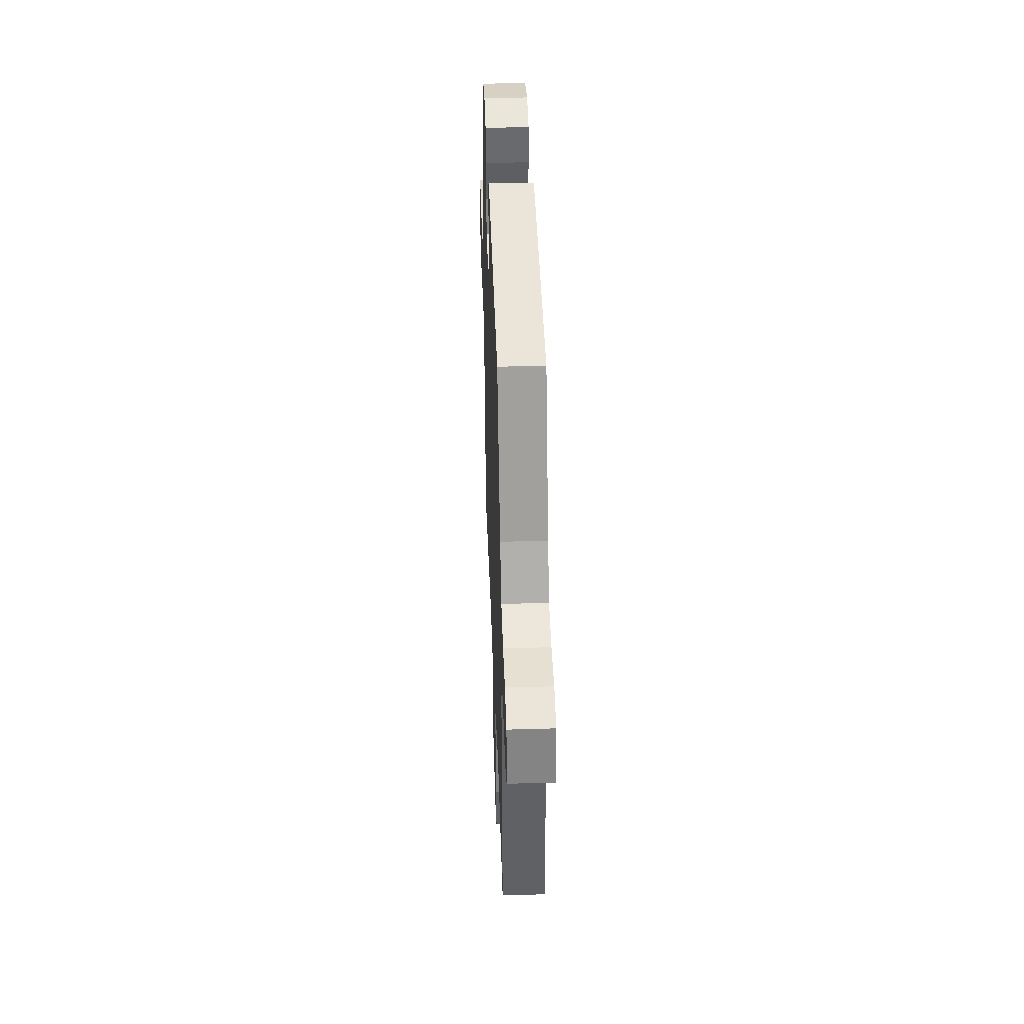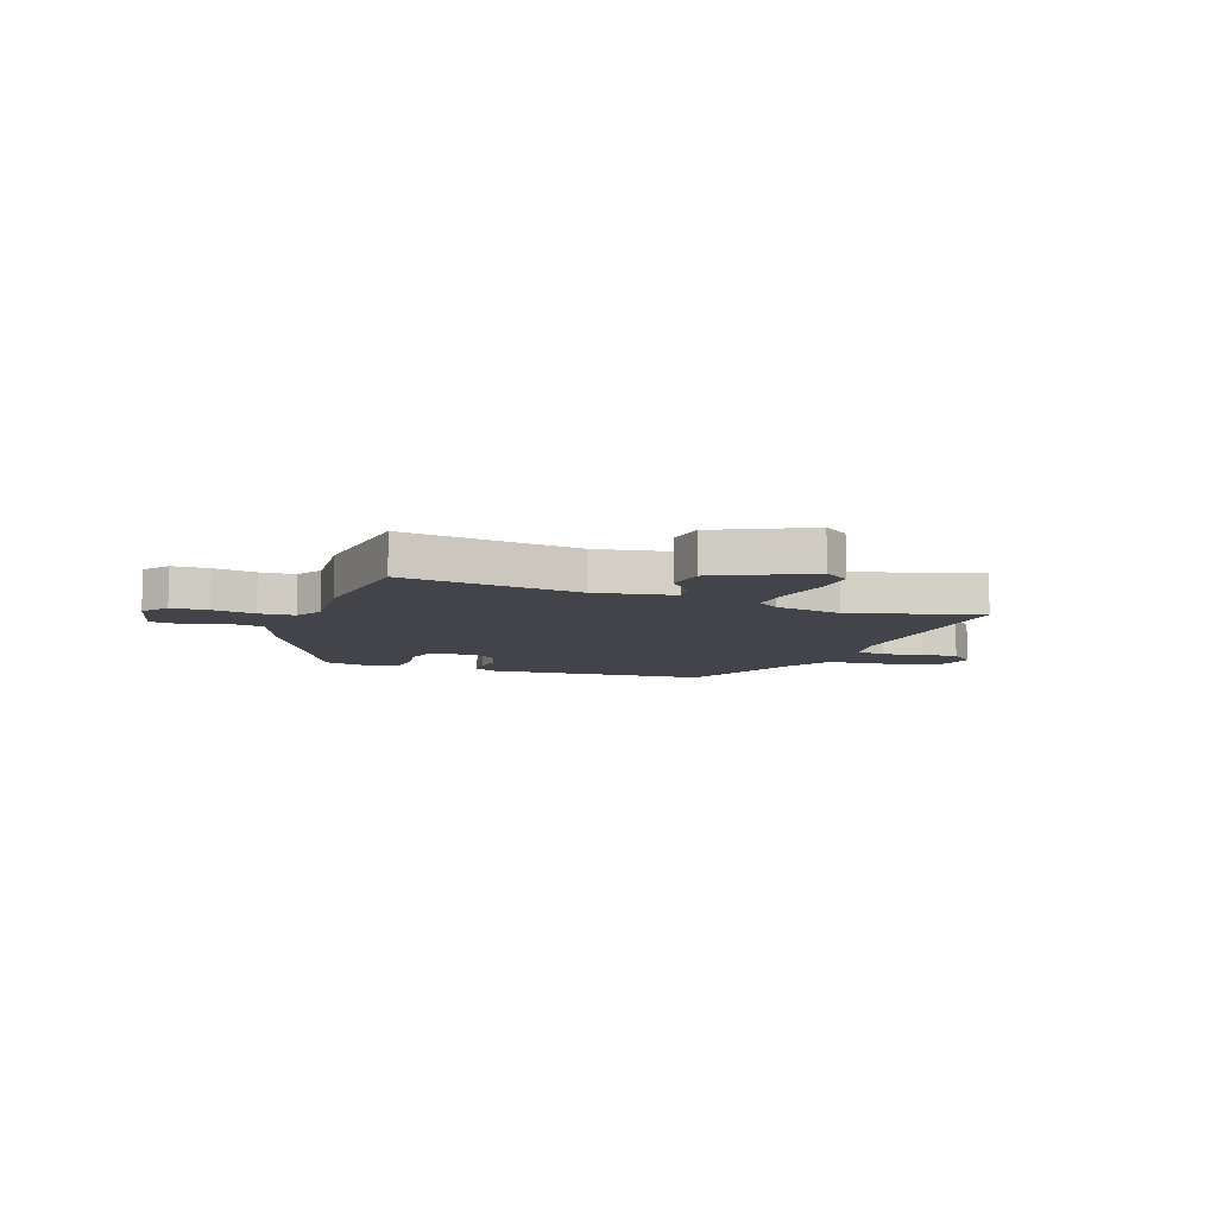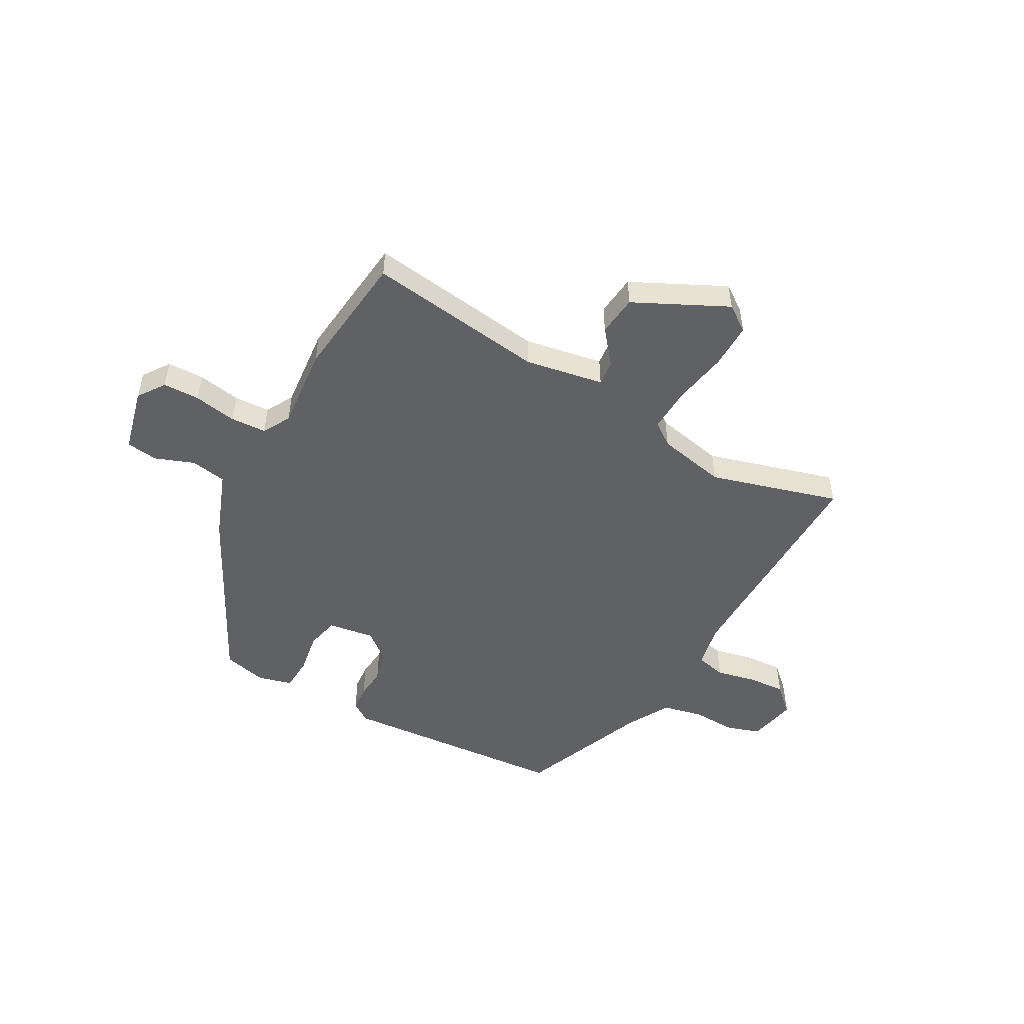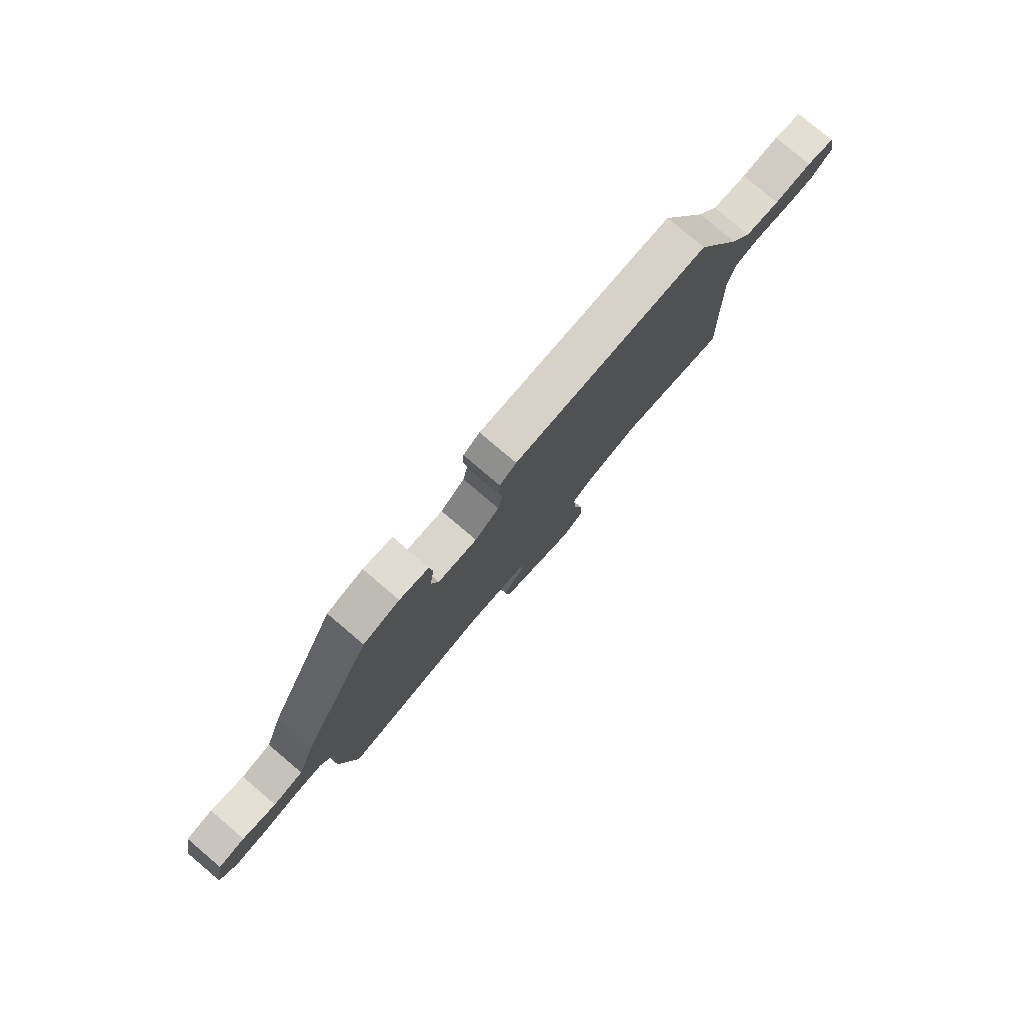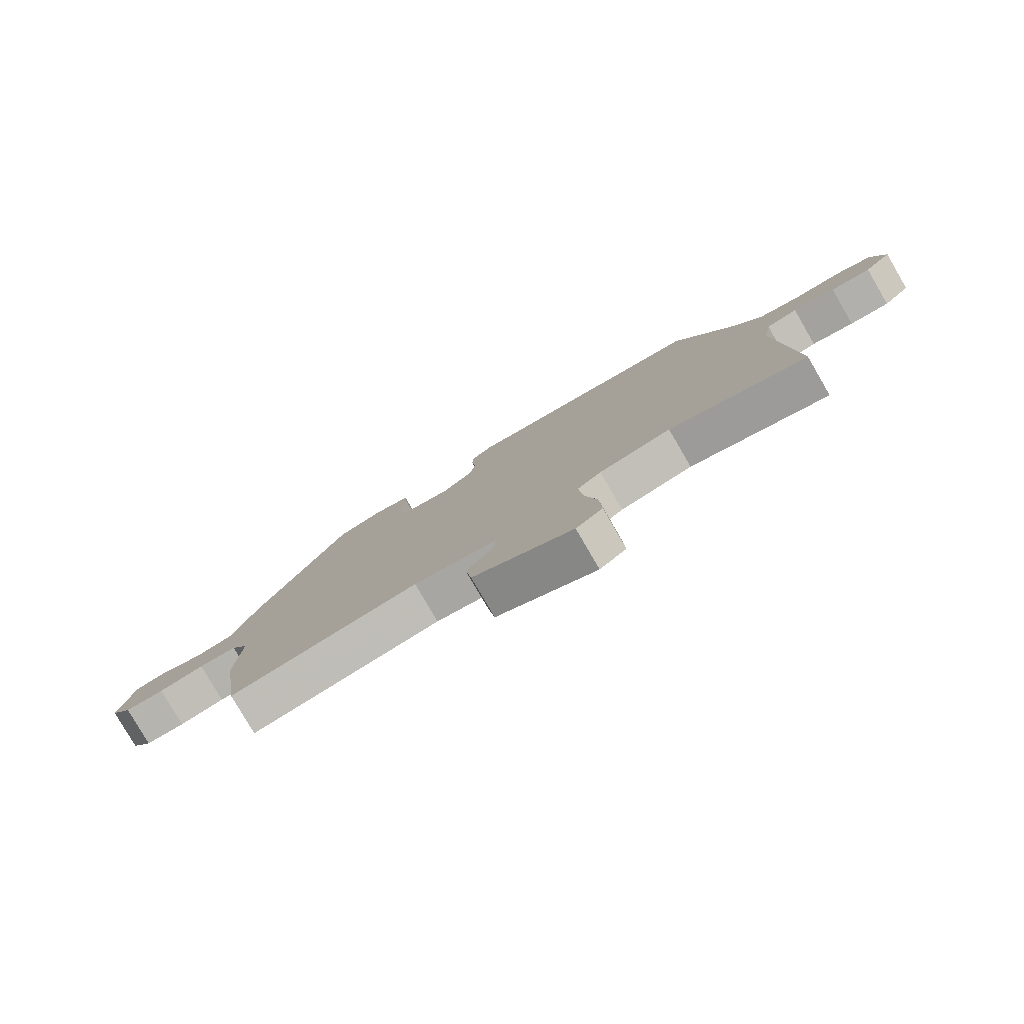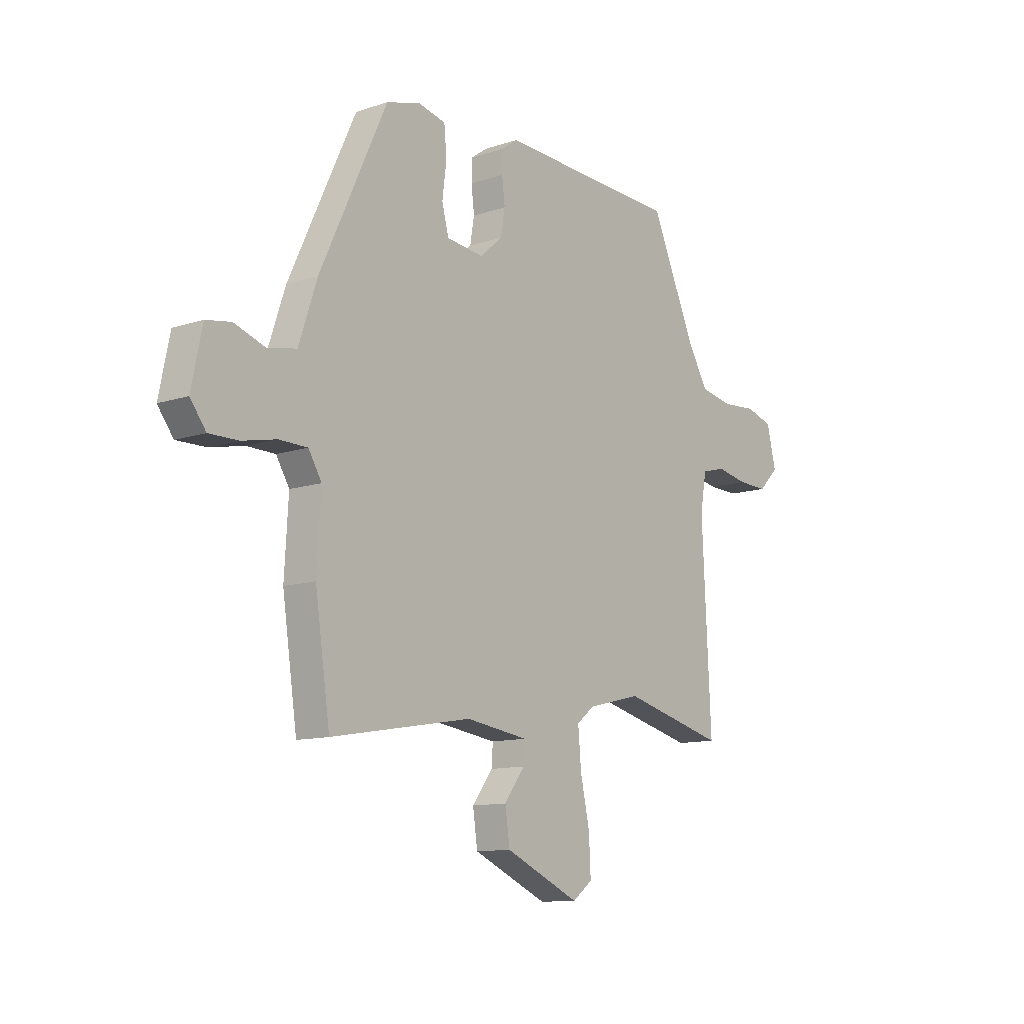
<metadata>
{"format":"obj","ext":"obj","renderer":"f3d","projection":"perspective","resolution":1024,"background":"white","views":[{"elev":42.5,"azim":-92.0,"up":"+Z"},{"elev":-8.4,"azim":162.0,"up":"+Y"},{"elev":-50.1,"azim":153.0,"up":"+Y"},{"elev":79.8,"azim":130.2,"up":"+Z"},{"elev":-79.9,"azim":-149.8,"up":"+Z"},{"elev":-11.5,"azim":128.8,"up":"+Z"}]}
</metadata>
<code>
v 0.521 0.07 -0.356
v 0.486 0.07 -0.593
v 0.153 0.07 -0.536
v 0.005 0.07 -0.557
v 0.008 0.07 -0.604
v 0.057 0.07 -0.669
v 0.046 0.07 -0.745
v -0.131 0.07 -0.824
v -0.178 0.07 -0.788
v -0.174 0.07 -0.703
v -0.152 0.07 -0.602
v -0.145 0.07 -0.518
v -0.187 0.07 -0.485
v -0.315 0.07 -0.454
v -0.56 0.07 -0.515
v -0.539 0.07 -0.08
v -0.554 0.07 0.003
v -0.61 0.07 0.018
v -0.685 0.07 0.004
v -0.756 0.07 0.002
v -0.804 0.07 0.05
v -0.782 0.07 0.14
v -0.719 0.07 0.159
v -0.636 0.07 0.153
v -0.559 0.07 0.167
v -0.511 0.07 0.247
v -0.404 0.07 0.488
v 0.028 0.07 0.505
v 0.065 0.07 0.478
v 0.067 0.07 0.429
v 0.06 0.07 0.371
v 0.07 0.07 0.313
v 0.124 0.07 0.266
v 0.212 0.07 0.276
v 0.228 0.07 0.337
v 0.218 0.07 0.415
v 0.224 0.07 0.479
v 0.289 0.07 0.494
v 0.37 0.07 0.471
v 0.528 0.07 0.132
v 0.571 0.07 0.004
v 0.638 0.07 -0.01
v 0.712 0.07 0.015
v 0.771 0.07 0.005
v 0.796 0.07 -0.117
v 0.759 0.07 -0.166
v 0.69 0.07 -0.165
v 0.61 0.07 -0.148
v 0.543 0.07 -0.149
v 0.512 0.07 -0.2
v 0.521 0 -0.356
v 0.486 0 -0.593
v 0.153 0 -0.536
v 0.005 0 -0.557
v 0.008 0 -0.604
v 0.057 0 -0.669
v 0.046 0 -0.745
v -0.131 0 -0.824
v -0.178 0 -0.788
v -0.174 0 -0.703
v -0.152 0 -0.602
v -0.145 0 -0.518
v -0.187 0 -0.485
v -0.315 0 -0.454
v -0.56 0 -0.515
v -0.539 0 -0.08
v -0.554 0 0.003
v -0.61 0 0.018
v -0.685 0 0.004
v -0.756 0 0.002
v -0.804 0 0.05
v -0.782 0 0.14
v -0.719 0 0.159
v -0.636 0 0.153
v -0.559 0 0.167
v -0.511 0 0.247
v -0.404 0 0.488
v 0.028 0 0.505
v 0.065 0 0.478
v 0.067 0 0.429
v 0.06 0 0.371
v 0.07 0 0.313
v 0.124 0 0.266
v 0.212 0 0.276
v 0.228 0 0.337
v 0.218 0 0.415
v 0.224 0 0.479
v 0.289 0 0.494
v 0.37 0 0.471
v 0.528 0 0.132
v 0.571 0 0.004
v 0.638 0 -0.01
v 0.712 0 0.015
v 0.771 0 0.005
v 0.796 0 -0.117
v 0.759 0 -0.166
v 0.69 0 -0.165
v 0.61 0 -0.148
v 0.543 0 -0.149
v 0.512 0 -0.2
f 46 47 48
f 45 46 48
f 44 45 48
f 43 44 48
f 42 43 48
f 41 42 48 49
f 41 49 50
f 40 41 50
f 39 40 50
f 38 39 50
f 37 38 50
f 36 37 50
f 35 36 50
f 29 30 31
f 28 29 31
f 27 28 31
f 26 27 31
f 25 26 31 32
f 22 23 24
f 21 22 24
f 20 21 24
f 19 20 24
f 18 19 24
f 17 18 24 25
f 25 32 33
f 17 25 33
f 16 17 33
f 9 10 11
f 8 9 11
f 7 8 11
f 6 7 11
f 5 6 11
f 4 5 11 12
f 3 4 12 13
f 1 2 3
f 50 1 3
f 35 50 3
f 34 35 3
f 16 33 34
f 15 16 34
f 14 15 34
f 3 13 14 34
f 98 97 96
f 98 96 95
f 98 95 94
f 98 94 93
f 98 93 92
f 99 98 92 91
f 100 99 91
f 100 91 90
f 100 90 89
f 100 89 88
f 100 88 87
f 100 87 86
f 100 86 85
f 81 80 79
f 81 79 78
f 81 78 77
f 81 77 76
f 82 81 76 75
f 74 73 72
f 74 72 71
f 74 71 70
f 74 70 69
f 74 69 68
f 75 74 68 67
f 83 82 75
f 83 75 67
f 83 67 66
f 61 60 59
f 61 59 58
f 61 58 57
f 61 57 56
f 61 56 55
f 62 61 55 54
f 63 62 54 53
f 53 52 51
f 53 51 100
f 53 100 85
f 53 85 84
f 84 83 66
f 84 66 65
f 84 65 64
f 84 64 63 53
f 1 51 52 2
f 2 52 53 3
f 3 53 54 4
f 4 54 55 5
f 5 55 56 6
f 6 56 57 7
f 7 57 58 8
f 8 58 59 9
f 9 59 60 10
f 10 60 61 11
f 11 61 62 12
f 12 62 63 13
f 13 63 64 14
f 14 64 65 15
f 15 65 66 16
f 16 66 67 17
f 17 67 68 18
f 18 68 69 19
f 19 69 70 20
f 20 70 71 21
f 21 71 72 22
f 22 72 73 23
f 23 73 74 24
f 24 74 75 25
f 25 75 76 26
f 26 76 77 27
f 27 77 78 28
f 28 78 79 29
f 29 79 80 30
f 30 80 81 31
f 31 81 82 32
f 32 82 83 33
f 33 83 84 34
f 34 84 85 35
f 35 85 86 36
f 36 86 87 37
f 37 87 88 38
f 38 88 89 39
f 39 89 90 40
f 40 90 91 41
f 41 91 92 42
f 42 92 93 43
f 43 93 94 44
f 44 94 95 45
f 45 95 96 46
f 46 96 97 47
f 47 97 98 48
f 48 98 99 49
f 49 99 100 50
f 50 100 51 1

</code>
